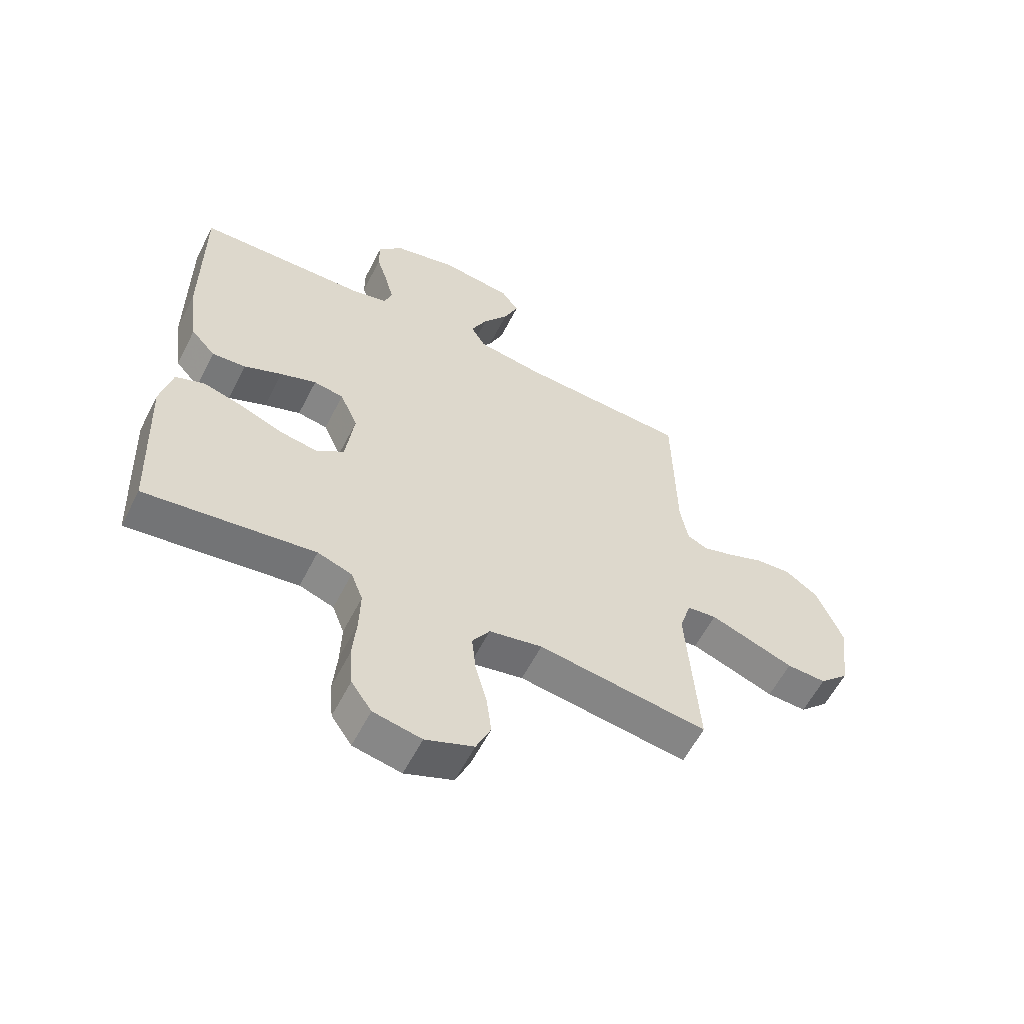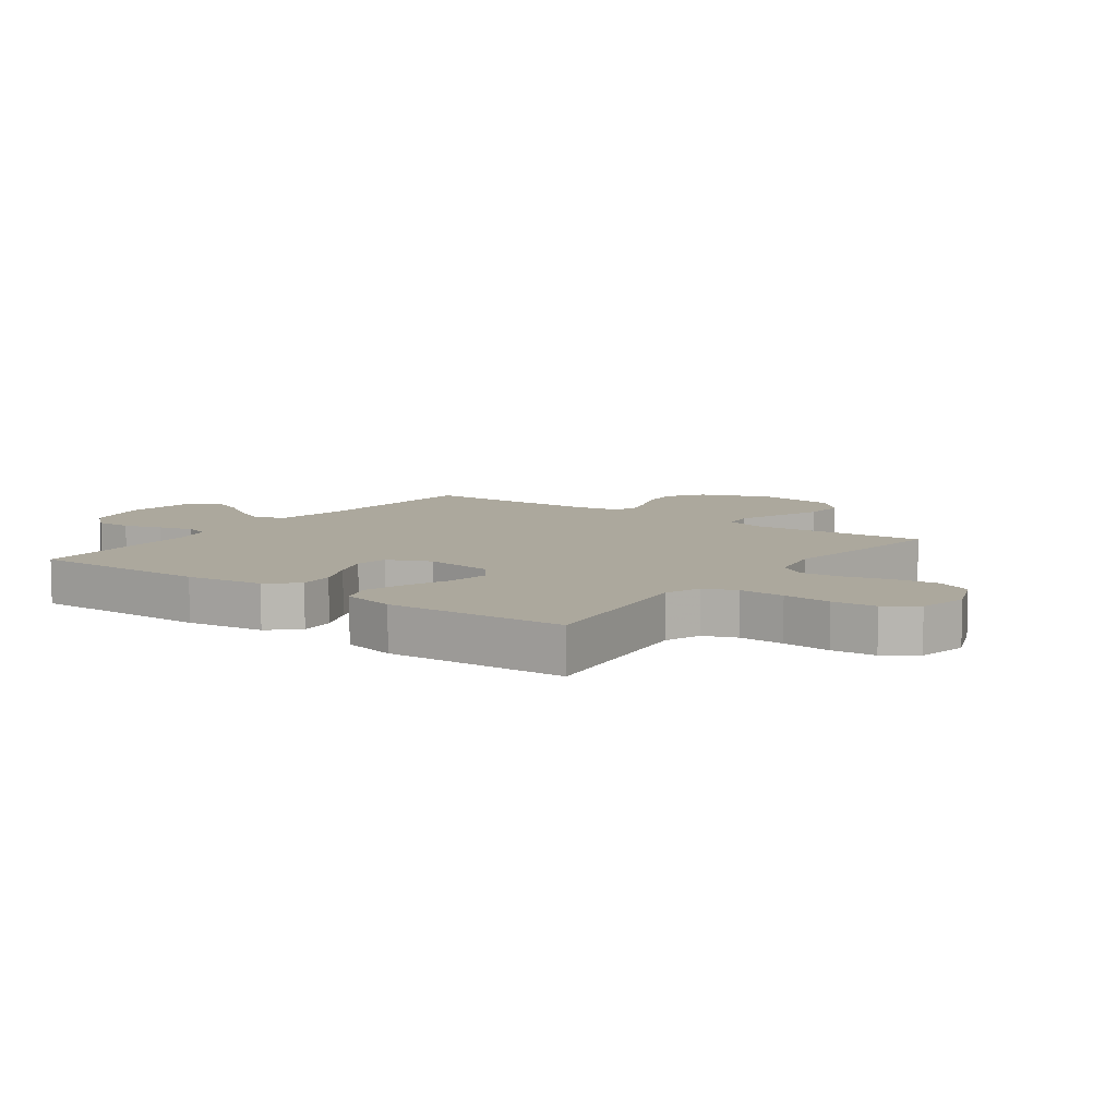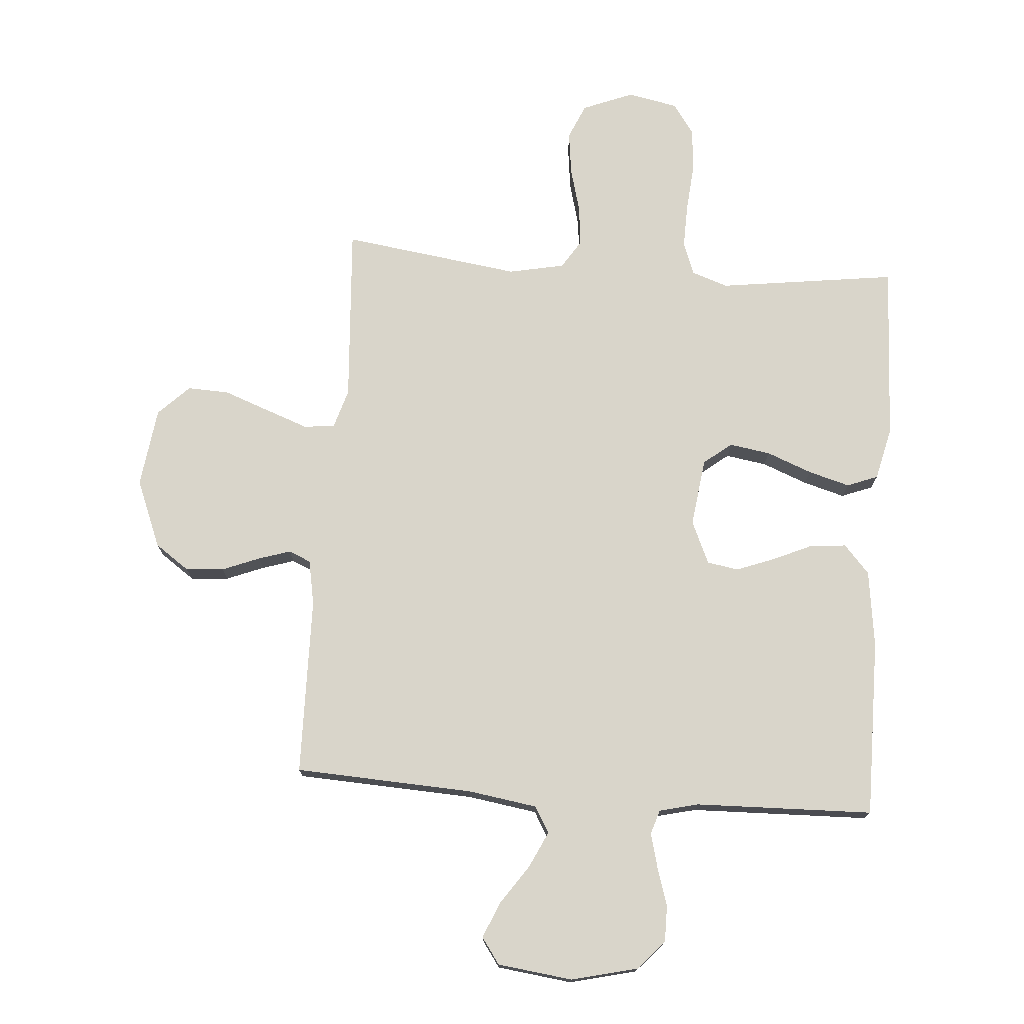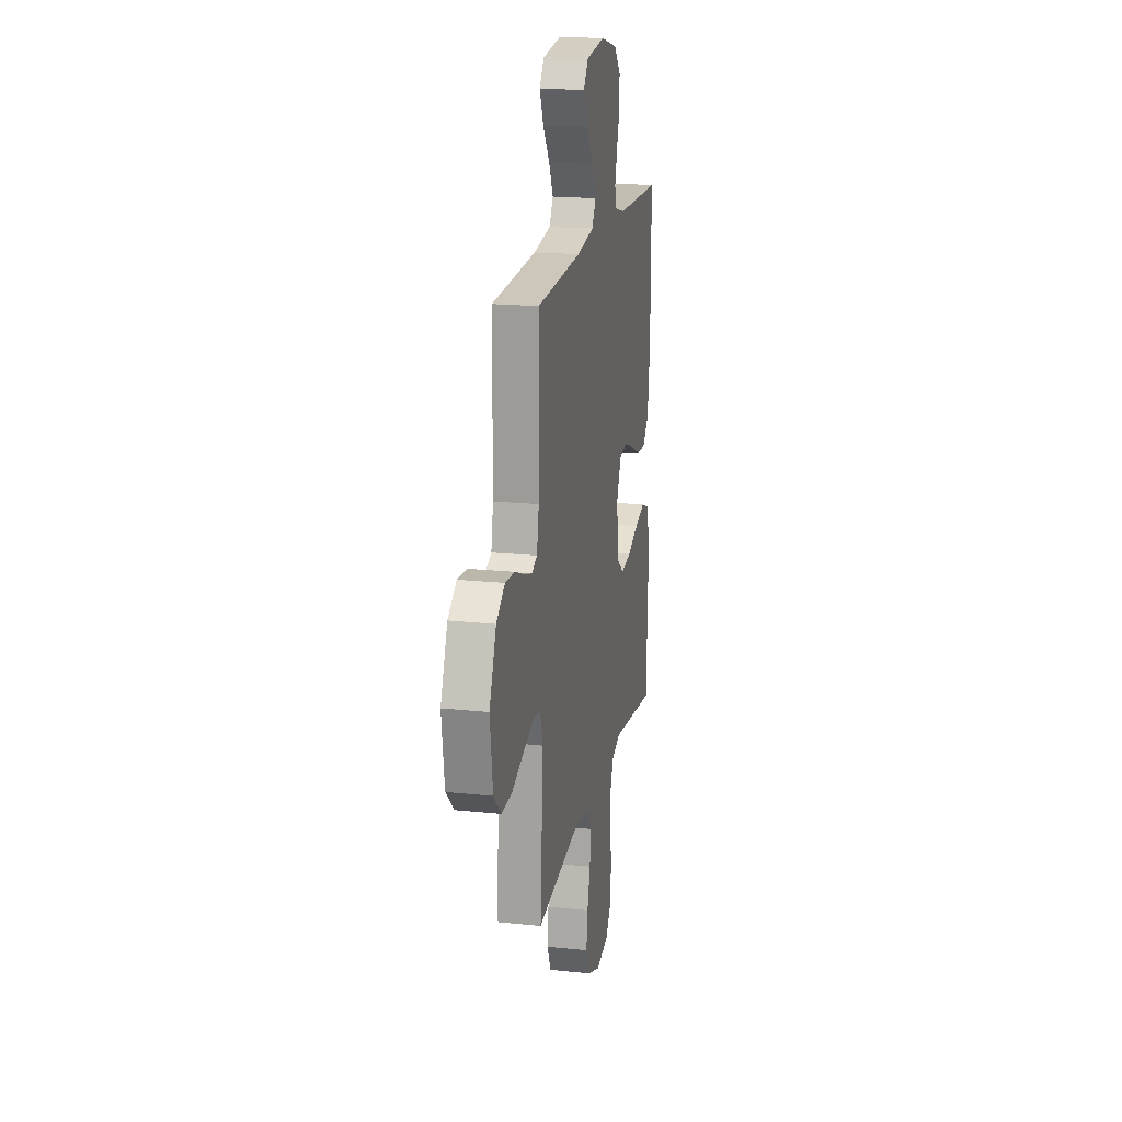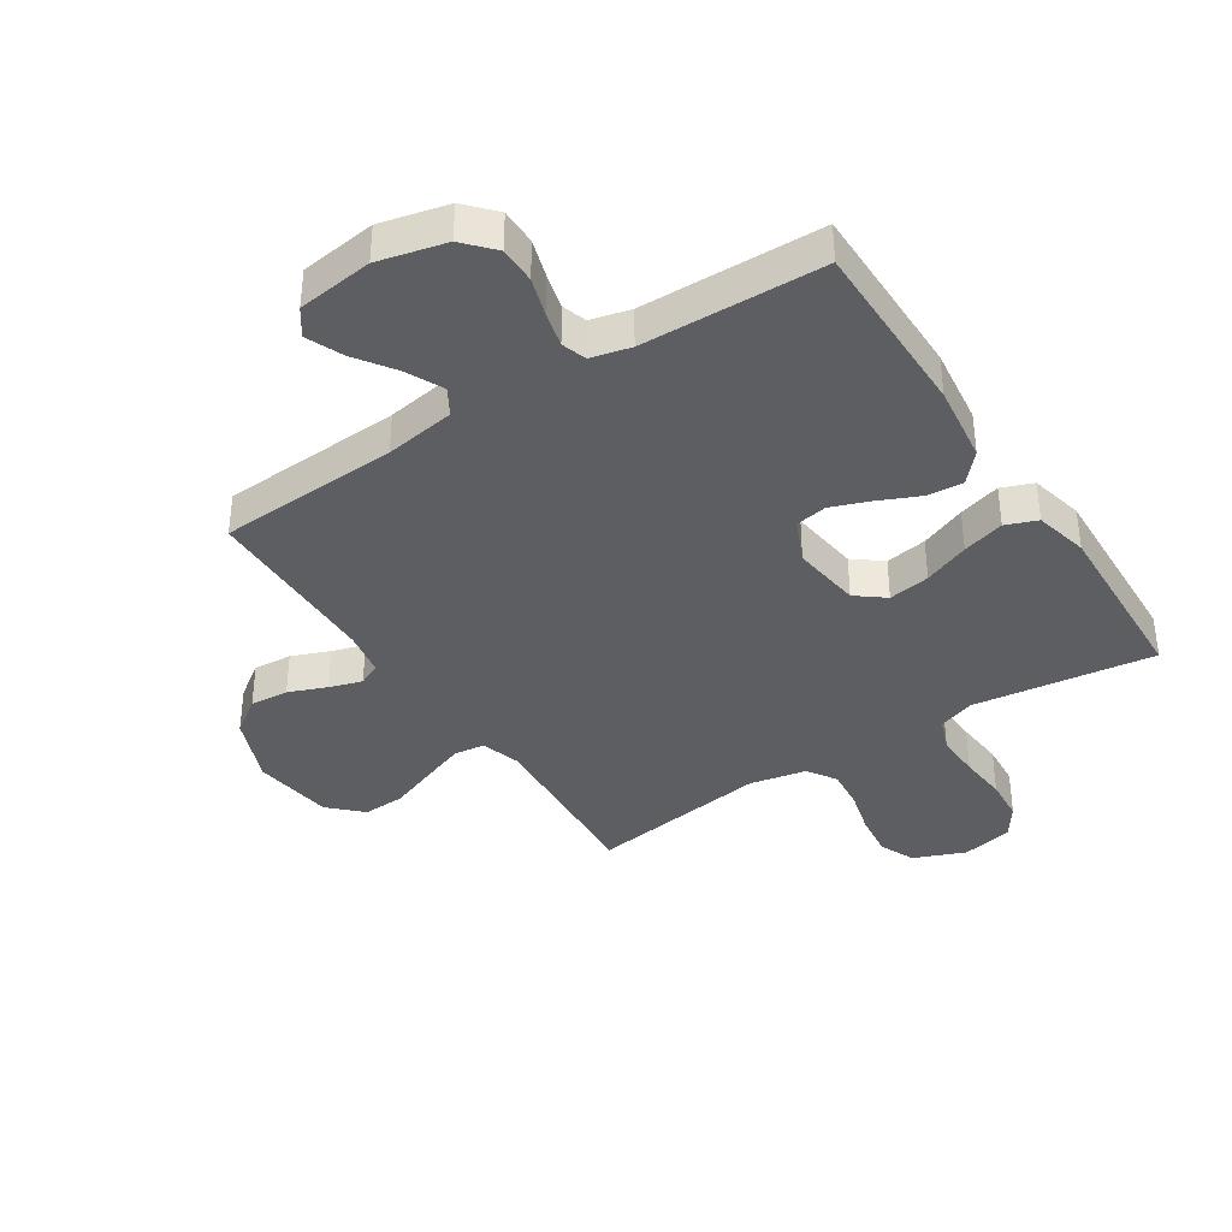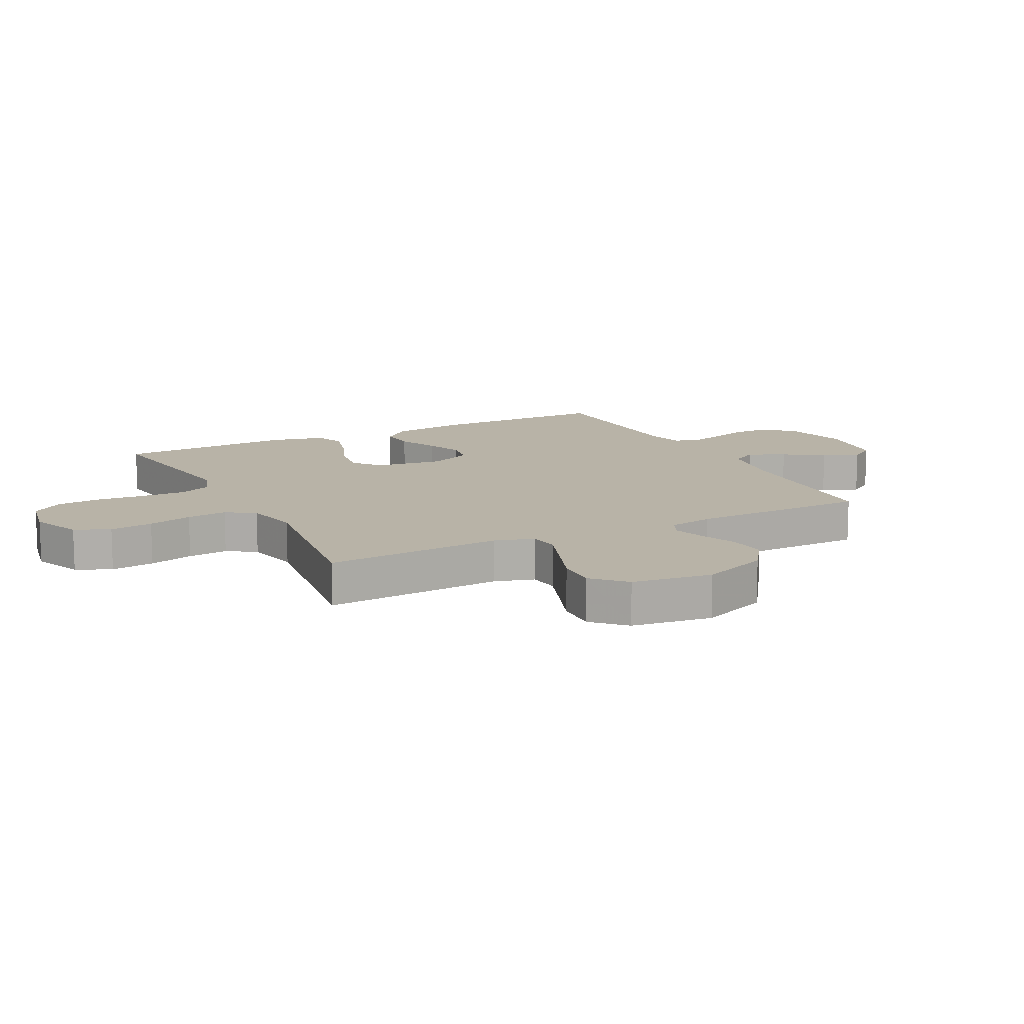
<metadata>
{"format":"obj","ext":"obj","renderer":"f3d","projection":"perspective","resolution":1024,"background":"white","views":[{"elev":-59.2,"azim":153.0,"up":"+Z"},{"elev":8.6,"azim":126.0,"up":"+Y"},{"elev":74.6,"azim":4.3,"up":"+Y"},{"elev":18.7,"azim":-78.6,"up":"+Z"},{"elev":-37.7,"azim":33.1,"up":"+Y"},{"elev":12.7,"azim":-117.1,"up":"+Y"}]}
</metadata>
<code>
v -0.5 0.07 0.5
v -0.2 0.07 0.515
v -0.083 0.07 0.533
v -0.057 0.07 0.577
v -0.086 0.07 0.638
v -0.131 0.07 0.703
v -0.157 0.07 0.764
v -0.126 0.07 0.808
v 0 0.07 0.824
v 0.112 0.07 0.797
v 0.156 0.07 0.748
v 0.156 0.07 0.687
v 0.136 0.07 0.623
v 0.121 0.07 0.565
v 0.134 0.07 0.524
v 0.2 0.07 0.508
v 0.5 0.07 0.5
v 0.499 0.07 0.2
v 0.482 0.07 0.07
v 0.439 0.07 0.022
v 0.379 0.07 0.027
v 0.312 0.07 0.057
v 0.248 0.07 0.081
v 0.195 0.07 0.072
v 0.163 0.07 0
v 0.178 0.07 -0.115
v 0.225 0.07 -0.152
v 0.294 0.07 -0.141
v 0.37 0.07 -0.111
v 0.44 0.07 -0.091
v 0.492 0.07 -0.111
v 0.513 0.07 -0.2
v 0.5 0.07 -0.5
v 0.2 0.07 -0.46
v 0.139 0.07 -0.481
v 0.118 0.07 -0.536
v 0.12 0.07 -0.611
v 0.127 0.07 -0.692
v 0.121 0.07 -0.765
v 0.085 0.07 -0.817
v 0 0.07 -0.834
v -0.085 0.07 -0.8
v -0.111 0.07 -0.741
v -0.102 0.07 -0.668
v -0.082 0.07 -0.593
v -0.075 0.07 -0.525
v -0.106 0.07 -0.477
v -0.2 0.07 -0.458
v -0.5 0.07 -0.5
v -0.48 0.07 -0.2
v -0.5 0.07 -0.134
v -0.552 0.07 -0.128
v -0.623 0.07 -0.154
v -0.701 0.07 -0.183
v -0.771 0.07 -0.186
v -0.823 0.07 -0.135
v -0.841 0.07 0
v -0.795 0.07 0.114
v -0.737 0.07 0.155
v -0.673 0.07 0.15
v -0.61 0.07 0.125
v -0.556 0.07 0.108
v -0.519 0.07 0.124
v -0.505 0.07 0.2
v -0.5 0 0.5
v -0.2 0 0.515
v -0.083 0 0.533
v -0.057 0 0.577
v -0.086 0 0.638
v -0.131 0 0.703
v -0.157 0 0.764
v -0.126 0 0.808
v 0 0 0.824
v 0.112 0 0.797
v 0.156 0 0.748
v 0.156 0 0.687
v 0.136 0 0.623
v 0.121 0 0.565
v 0.134 0 0.524
v 0.2 0 0.508
v 0.5 0 0.5
v 0.499 0 0.2
v 0.482 0 0.07
v 0.439 0 0.022
v 0.379 0 0.027
v 0.312 0 0.057
v 0.248 0 0.081
v 0.195 0 0.072
v 0.163 0 0
v 0.178 0 -0.115
v 0.225 0 -0.152
v 0.294 0 -0.141
v 0.37 0 -0.111
v 0.44 0 -0.091
v 0.492 0 -0.111
v 0.513 0 -0.2
v 0.5 0 -0.5
v 0.2 0 -0.46
v 0.139 0 -0.481
v 0.118 0 -0.536
v 0.12 0 -0.611
v 0.127 0 -0.692
v 0.121 0 -0.765
v 0.085 0 -0.817
v 0 0 -0.834
v -0.085 0 -0.8
v -0.111 0 -0.741
v -0.102 0 -0.668
v -0.082 0 -0.593
v -0.075 0 -0.525
v -0.106 0 -0.477
v -0.2 0 -0.458
v -0.5 0 -0.5
v -0.48 0 -0.2
v -0.5 0 -0.134
v -0.552 0 -0.128
v -0.623 0 -0.154
v -0.701 0 -0.183
v -0.771 0 -0.186
v -0.823 0 -0.135
v -0.841 0 0
v -0.795 0 0.114
v -0.737 0 0.155
v -0.673 0 0.15
v -0.61 0 0.125
v -0.556 0 0.108
v -0.519 0 0.124
v -0.505 0 0.2
f 59 60 61
f 58 59 61
f 57 58 61
f 56 57 61
f 55 56 61
f 54 55 61
f 53 54 61
f 52 53 61 62
f 51 52 62 63
f 48 49 50
f 51 63 64
f 50 51 64
f 48 50 64
f 47 48 64
f 43 44 45
f 42 43 45
f 41 42 45
f 40 41 45
f 39 40 45
f 38 39 45
f 37 38 45
f 36 37 45 46
f 64 1 2
f 47 64 2
f 46 47 2
f 36 46 2
f 35 36 2
f 32 33 34
f 31 32 34
f 30 31 34
f 29 30 34
f 28 29 34
f 20 21 22
f 19 20 22
f 18 19 22
f 17 18 22
f 16 17 22
f 15 16 22 23
f 14 15 23 24
f 11 12 13
f 10 11 13
f 9 10 13
f 8 9 13
f 7 8 13
f 6 7 13
f 5 6 13
f 4 5 13 14
f 14 24 25
f 4 14 25
f 3 4 25
f 27 28 34 35
f 26 27 35
f 25 26 35
f 3 25 35
f 2 3 35
f 125 124 123
f 125 123 122
f 125 122 121
f 125 121 120
f 125 120 119
f 125 119 118
f 125 118 117
f 126 125 117 116
f 127 126 116 115
f 114 113 112
f 128 127 115
f 128 115 114
f 128 114 112
f 128 112 111
f 109 108 107
f 109 107 106
f 109 106 105
f 109 105 104
f 109 104 103
f 109 103 102
f 109 102 101
f 110 109 101 100
f 66 65 128
f 66 128 111
f 66 111 110
f 66 110 100
f 66 100 99
f 98 97 96
f 98 96 95
f 98 95 94
f 98 94 93
f 98 93 92
f 86 85 84
f 86 84 83
f 86 83 82
f 86 82 81
f 86 81 80
f 87 86 80 79
f 88 87 79 78
f 77 76 75
f 77 75 74
f 77 74 73
f 77 73 72
f 77 72 71
f 77 71 70
f 77 70 69
f 78 77 69 68
f 89 88 78
f 89 78 68
f 89 68 67
f 99 98 92 91
f 99 91 90
f 99 90 89
f 99 89 67
f 99 67 66
f 1 65 66 2
f 2 66 67 3
f 3 67 68 4
f 4 68 69 5
f 5 69 70 6
f 6 70 71 7
f 7 71 72 8
f 8 72 73 9
f 9 73 74 10
f 10 74 75 11
f 11 75 76 12
f 12 76 77 13
f 13 77 78 14
f 14 78 79 15
f 15 79 80 16
f 16 80 81 17
f 17 81 82 18
f 18 82 83 19
f 19 83 84 20
f 20 84 85 21
f 21 85 86 22
f 22 86 87 23
f 23 87 88 24
f 24 88 89 25
f 25 89 90 26
f 26 90 91 27
f 27 91 92 28
f 28 92 93 29
f 29 93 94 30
f 30 94 95 31
f 31 95 96 32
f 32 96 97 33
f 33 97 98 34
f 34 98 99 35
f 35 99 100 36
f 36 100 101 37
f 37 101 102 38
f 38 102 103 39
f 39 103 104 40
f 40 104 105 41
f 41 105 106 42
f 42 106 107 43
f 43 107 108 44
f 44 108 109 45
f 45 109 110 46
f 46 110 111 47
f 47 111 112 48
f 48 112 113 49
f 49 113 114 50
f 50 114 115 51
f 51 115 116 52
f 52 116 117 53
f 53 117 118 54
f 54 118 119 55
f 55 119 120 56
f 56 120 121 57
f 57 121 122 58
f 58 122 123 59
f 59 123 124 60
f 60 124 125 61
f 61 125 126 62
f 62 126 127 63
f 63 127 128 64
f 64 128 65 1

</code>
